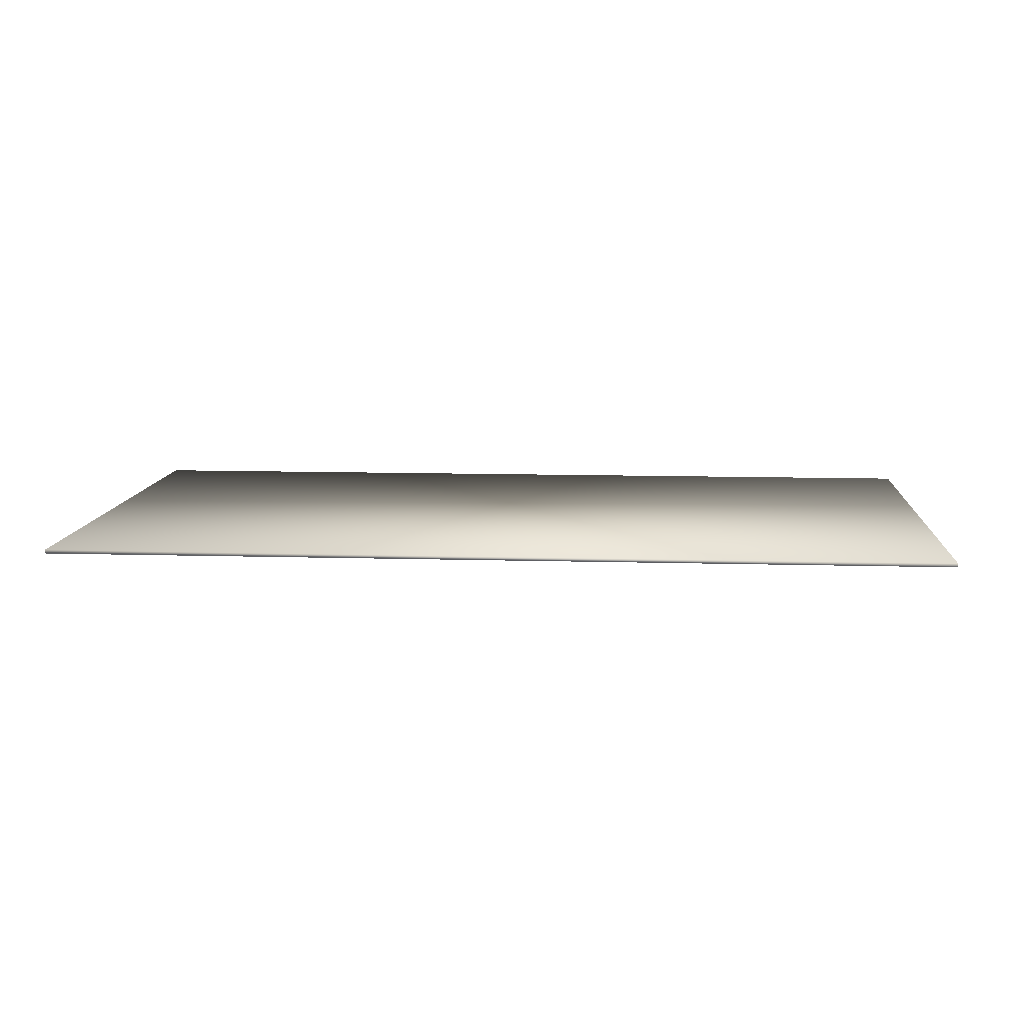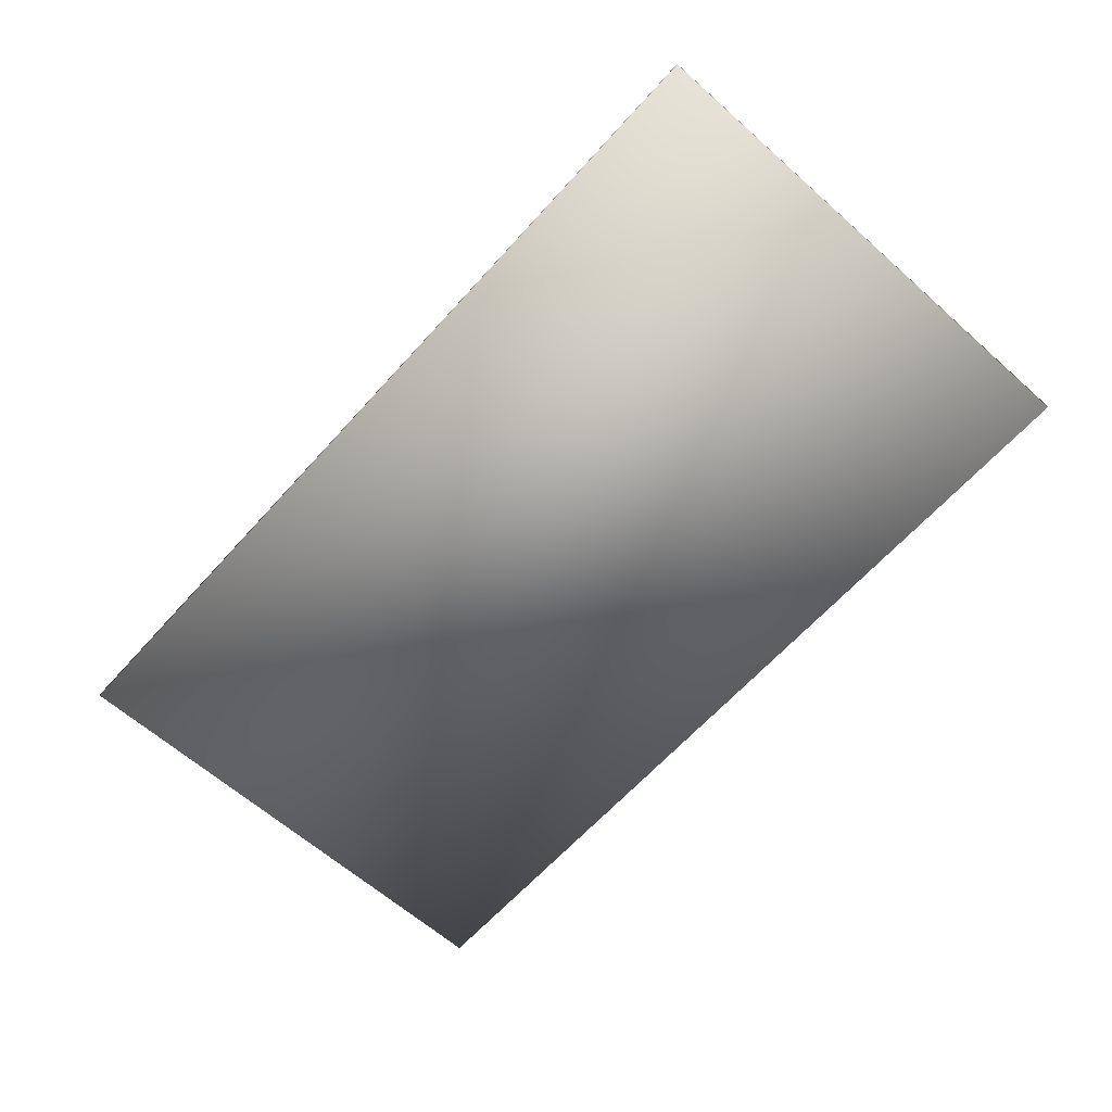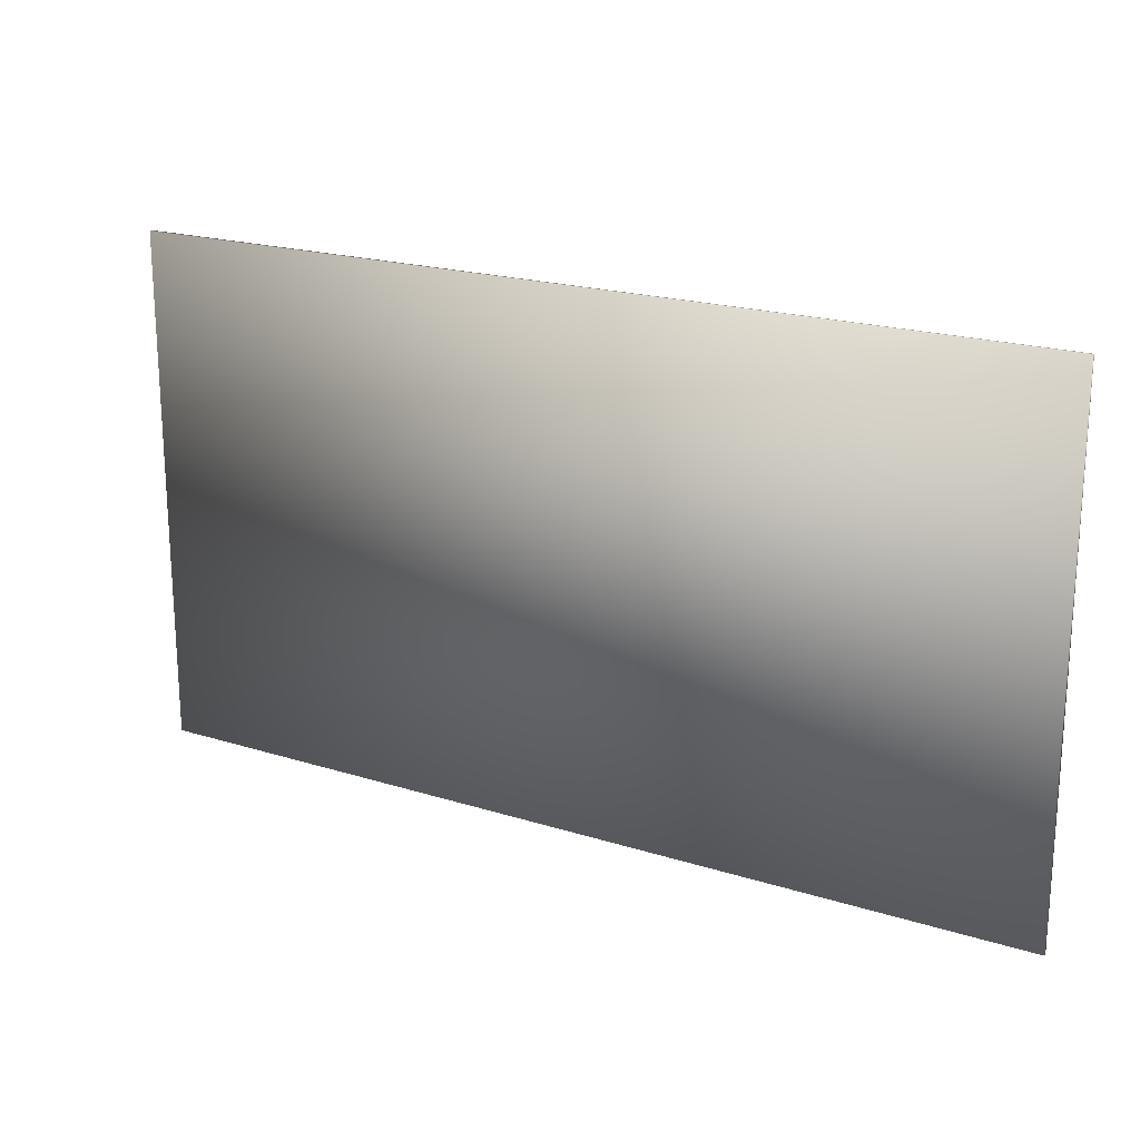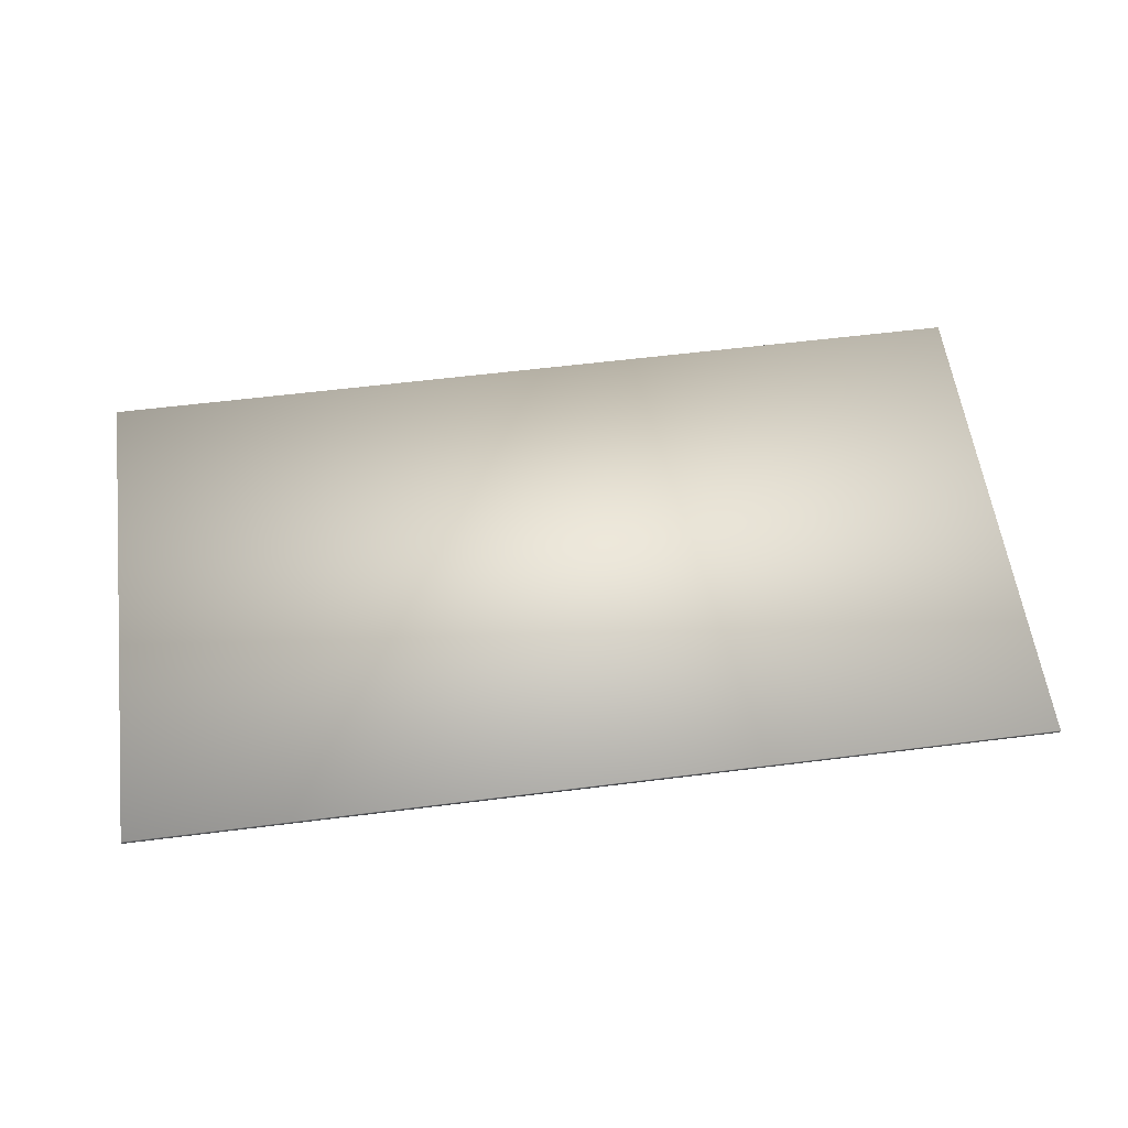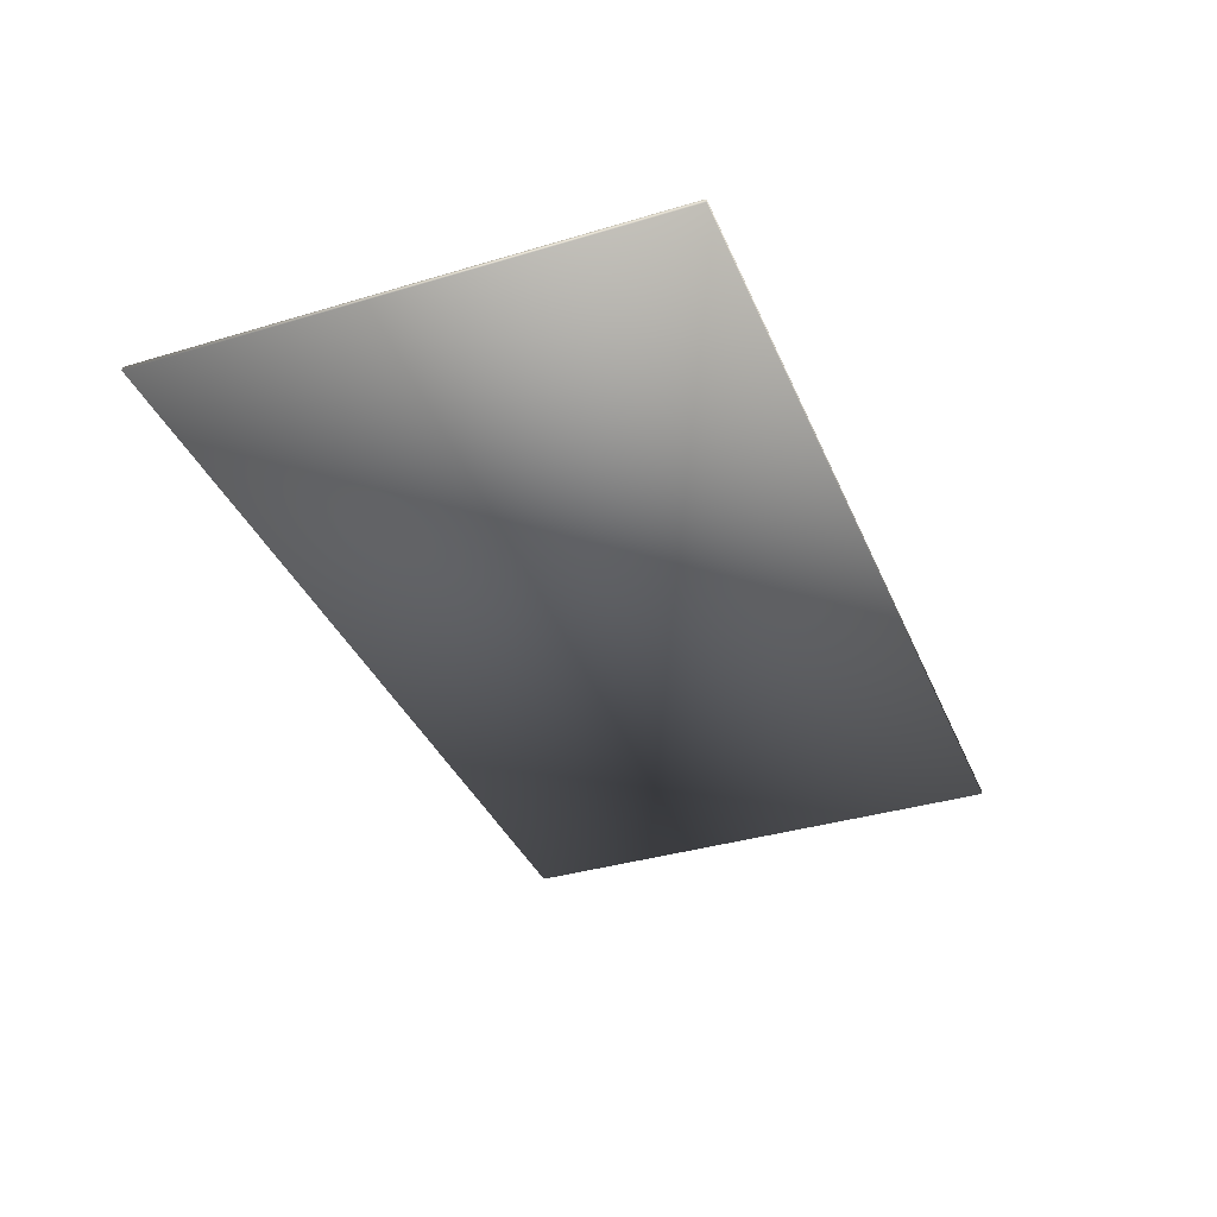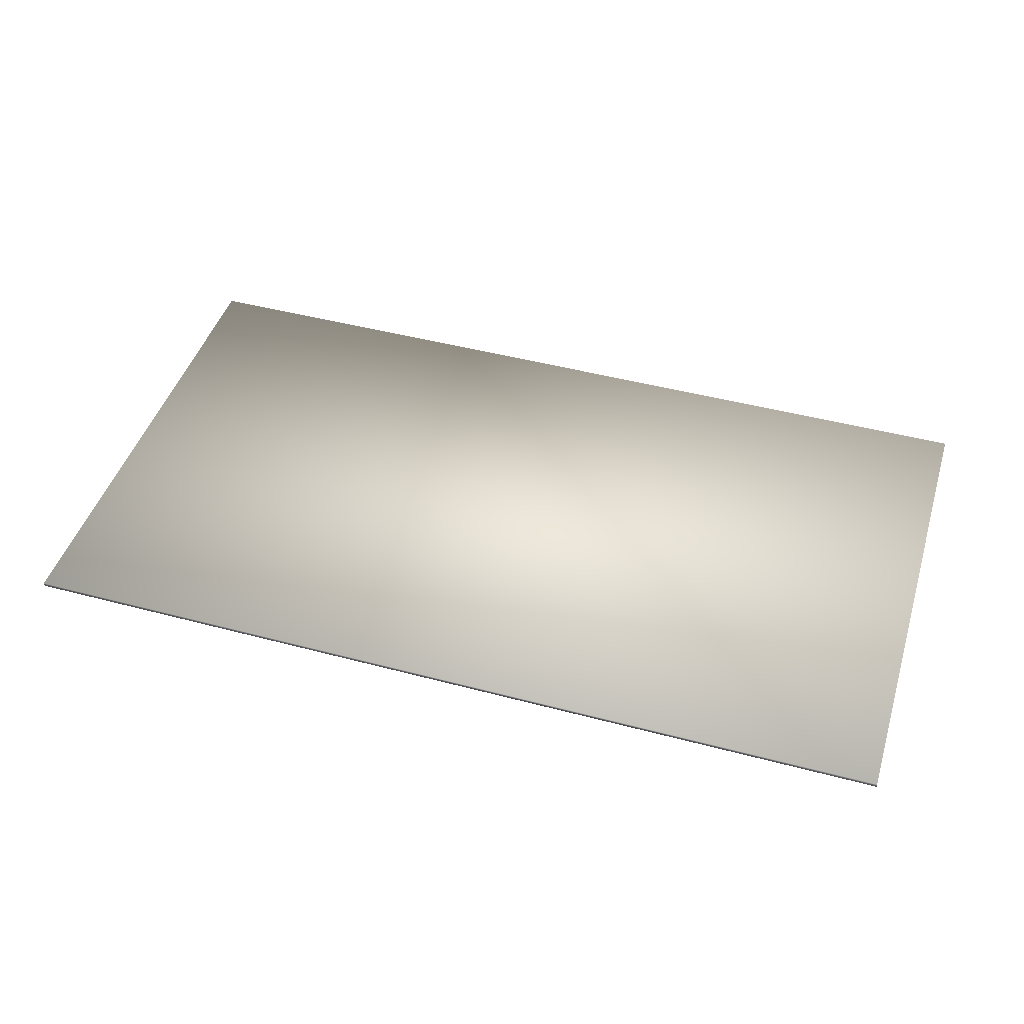
<metadata>
{"format":"obj","ext":"obj","renderer":"f3d","projection":"perspective","resolution":1024,"background":"white","views":[{"elev":10.4,"azim":-175.8,"up":"+Y"},{"elev":-63.2,"azim":48.2,"up":"+Y"},{"elev":20.1,"azim":-149.9,"up":"+Z"},{"elev":57.1,"azim":-7.5,"up":"+Y"},{"elev":-36.8,"azim":111.2,"up":"+Y"},{"elev":45.4,"azim":17.1,"up":"+Y"}]}
</metadata>
<code>
o Plane
v -0.119 -0 0.067
v 0.119 -0 0.067
v 0.119 0 -0.067
v -0.119 0 -0.067
v -0.119 -0.001 0.067
v 0.119 -0.001 0.067
v 0.119 -0.001 -0.067
v -0.119 -0.001 -0.067
f 2 3 4
f 7 6 5
f 4 8 5
f 1 5 6
f 2 6 7
f 3 7 8
f 1 2 4
f 8 7 5
f 1 4 5
f 2 1 6
f 3 2 7
f 4 3 8

</code>
